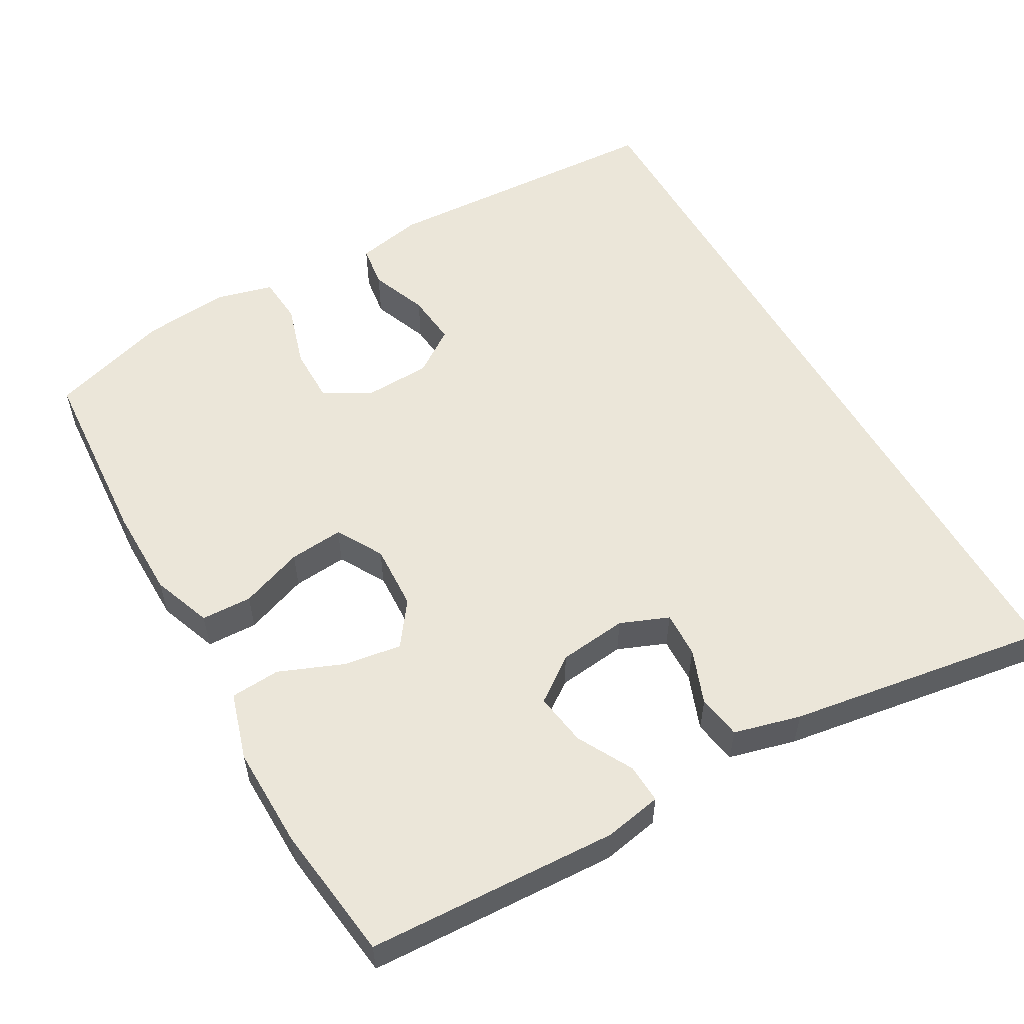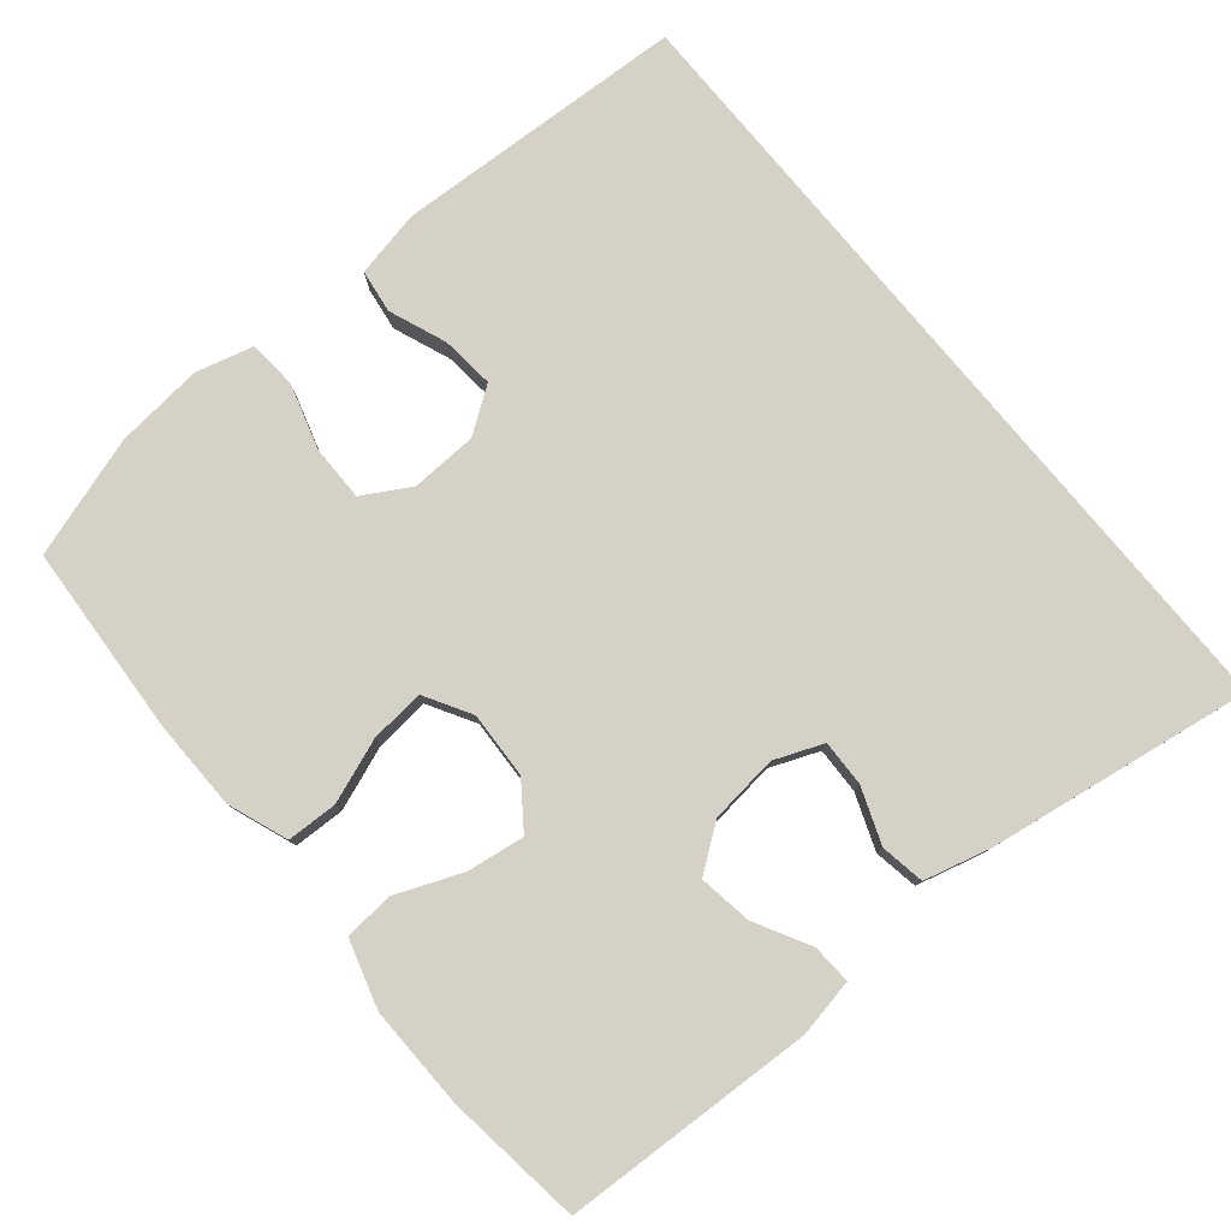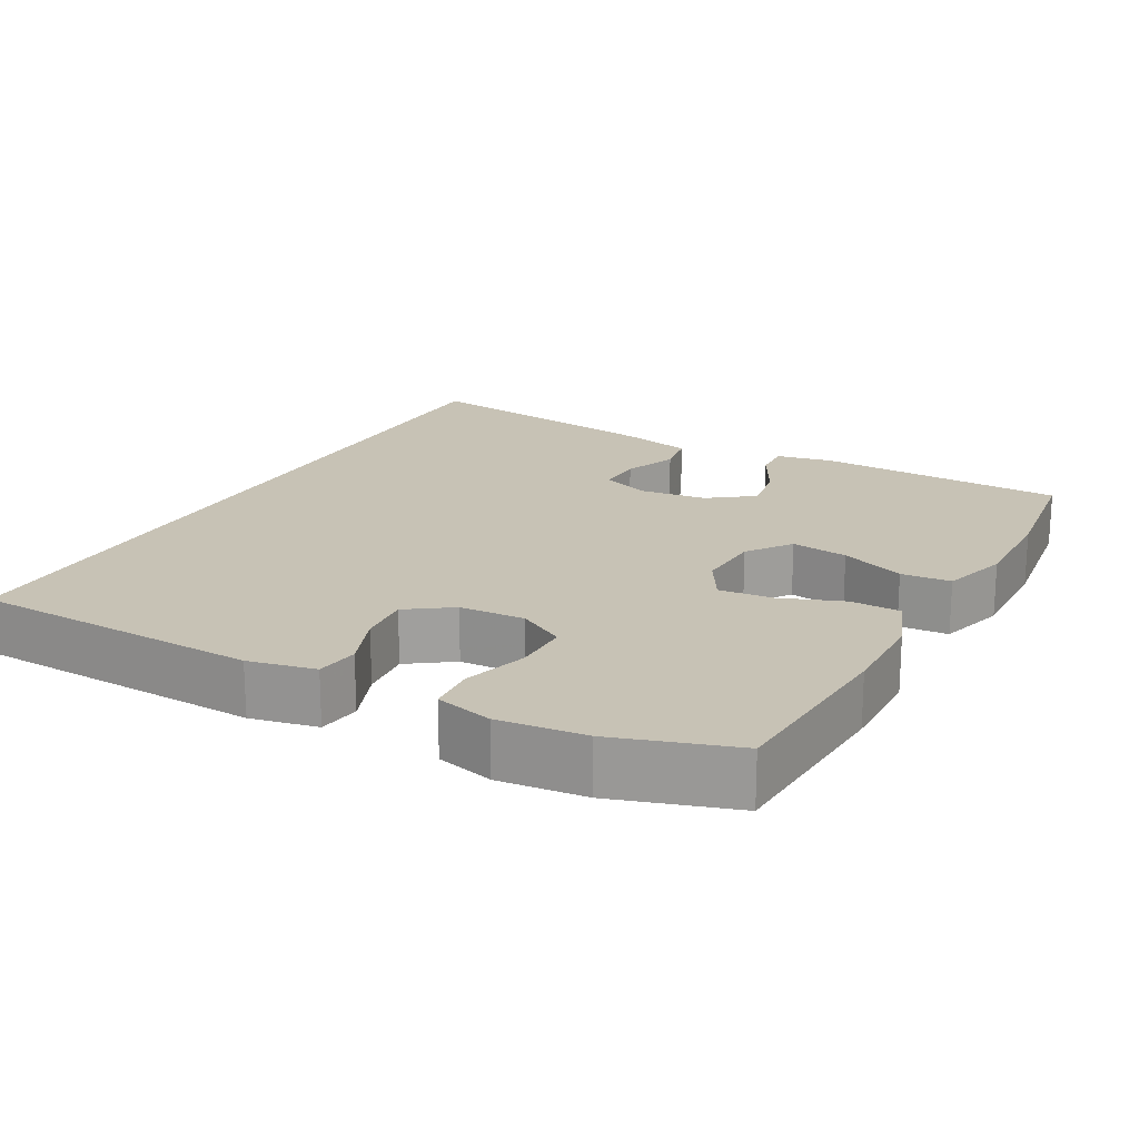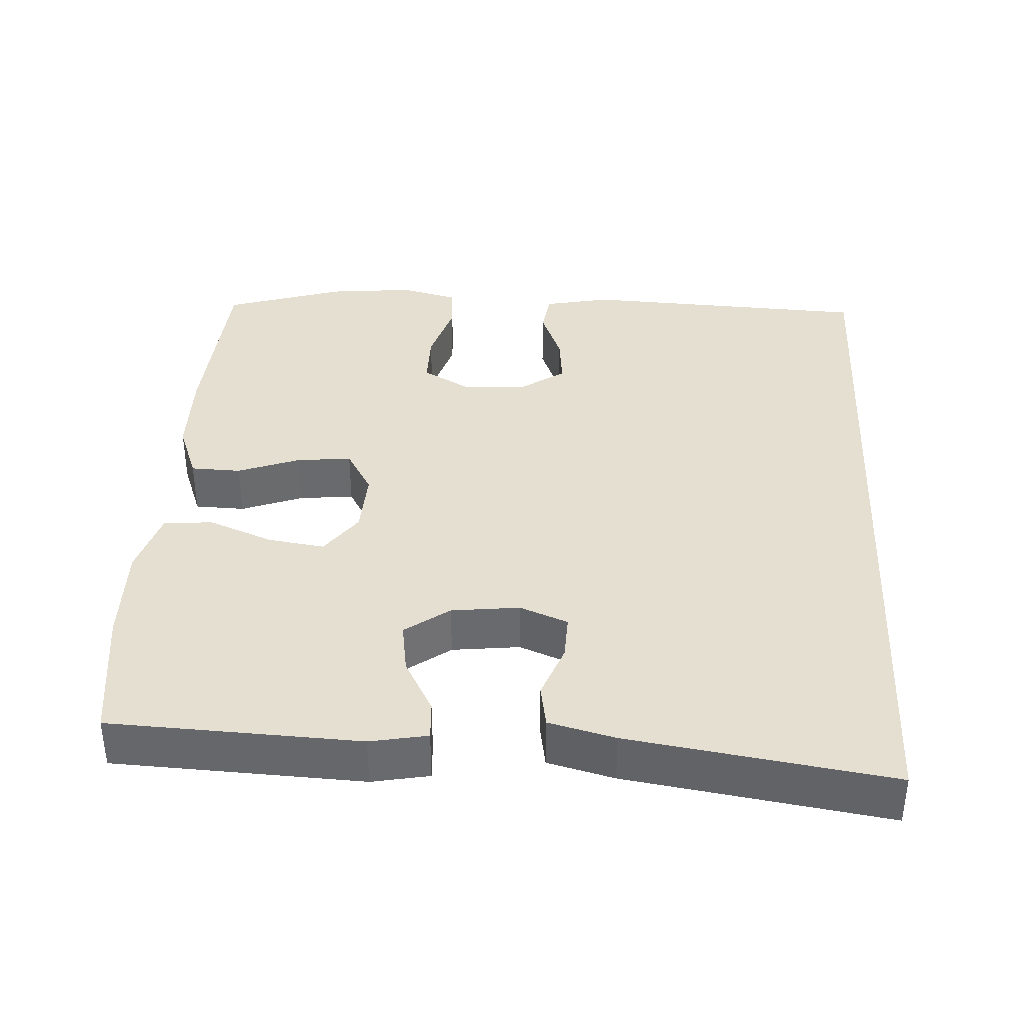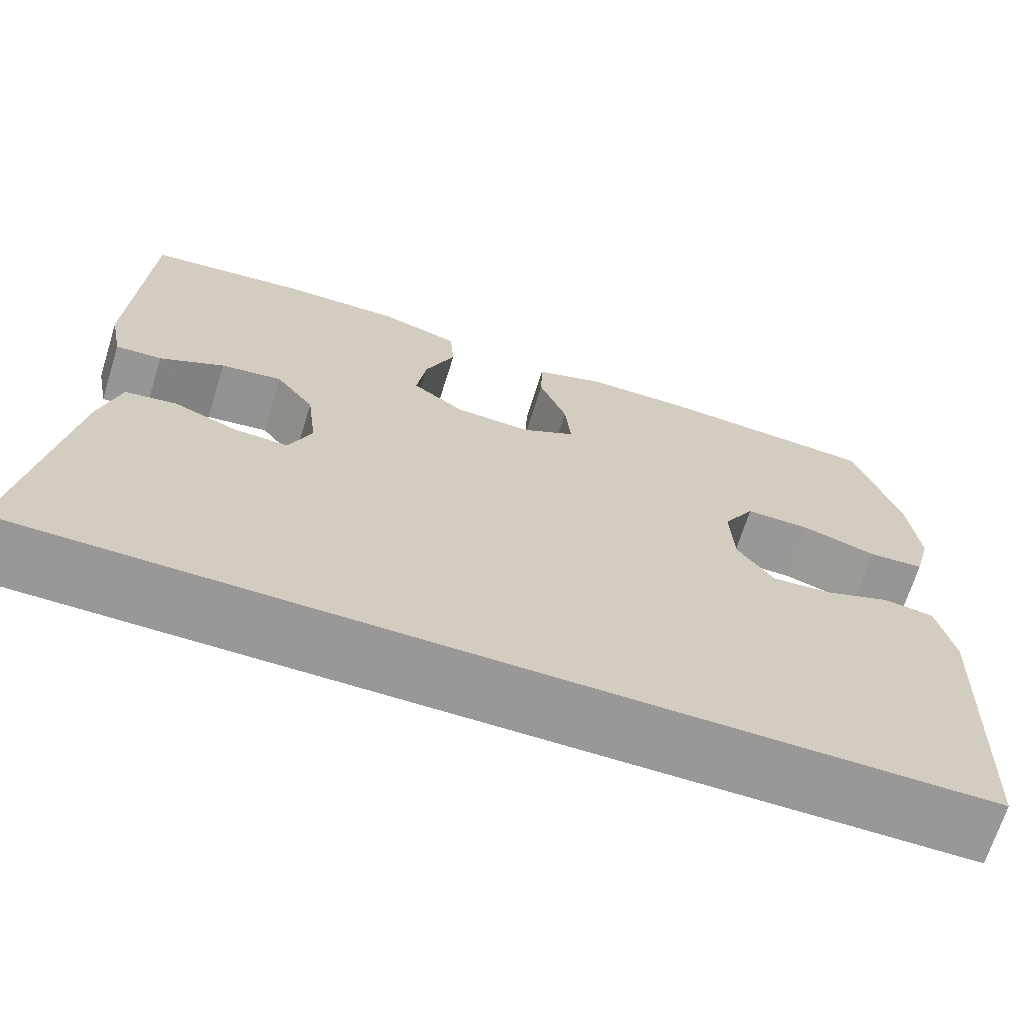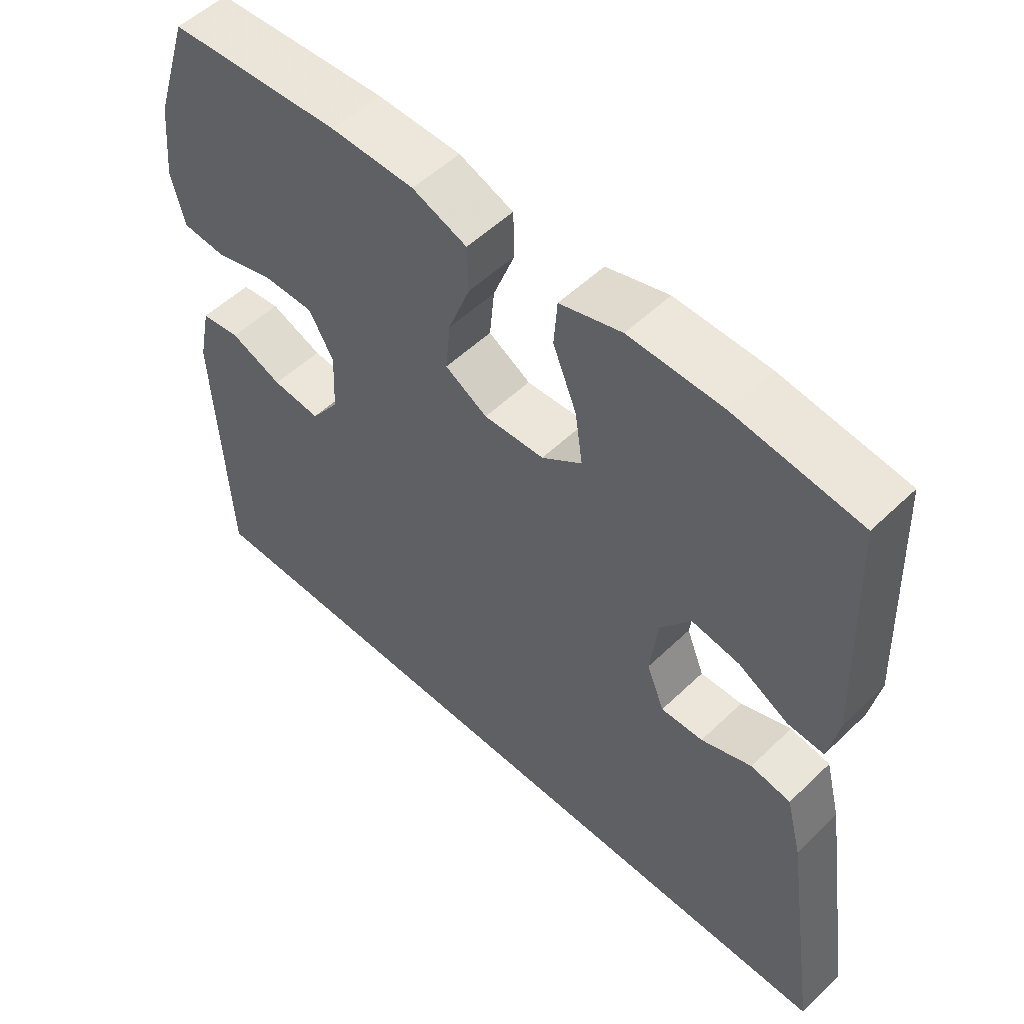
<metadata>
{"format":"obj","ext":"obj","renderer":"f3d","projection":"perspective","resolution":1024,"background":"white","views":[{"elev":55.2,"azim":60.6,"up":"+Y"},{"elev":79.1,"azim":50.4,"up":"+Y"},{"elev":19.0,"azim":-61.3,"up":"+Y"},{"elev":37.3,"azim":93.3,"up":"+Y"},{"elev":-68.6,"azim":162.6,"up":"+Z"},{"elev":53.5,"azim":44.4,"up":"+Z"}]}
</metadata>
<code>
v 0.543 0.07 -0.5
v -0.534 0.07 -0.5
v -0.552 0.07 -0.108
v -0.533 0.07 -0.018
v -0.475 0.07 -0.01
v -0.398 0.07 -0.04
v -0.327 0.07 -0.047
v -0.285 0.07 0.013
v -0.281 0.07 0.102
v -0.317 0.07 0.165
v -0.392 0.07 0.165
v -0.479 0.07 0.139
v -0.544 0.07 0.144
v -0.564 0.07 0.221
v -0.552 0.07 0.338
v -0.5 0.07 0.5
v -0.246 0.07 0.516
v -0.123 0.07 0.514
v -0.043 0.07 0.484
v -0.041 0.07 0.416
v -0.073 0.07 0.331
v -0.08 0.07 0.258
v -0.018 0.07 0.222
v 0.071 0.07 0.226
v 0.13 0.07 0.269
v 0.119 0.07 0.346
v 0.084 0.07 0.433
v 0.089 0.07 0.5
v 0.18 0.07 0.527
v 0.317 0.07 0.524
v 0.5 0.07 0.5
v 0.514 0.07 0.163
v 0.499 0.07 0.086
v 0.446 0.07 0.089
v 0.372 0.07 0.129
v 0.301 0.07 0.14
v 0.257 0.07 0.08
v 0.246 0.07 -0.012
v 0.272 0.07 -0.077
v 0.334 0.07 -0.075
v 0.408 0.07 -0.047
v 0.467 0.07 -0.057
v 0.49 0.07 -0.147
v 0.543 0 -0.5
v -0.534 0 -0.5
v -0.552 0 -0.108
v -0.533 0 -0.018
v -0.475 0 -0.01
v -0.398 0 -0.04
v -0.327 0 -0.047
v -0.285 0 0.013
v -0.281 0 0.102
v -0.317 0 0.165
v -0.392 0 0.165
v -0.479 0 0.139
v -0.544 0 0.144
v -0.564 0 0.221
v -0.552 0 0.338
v -0.5 0 0.5
v -0.246 0 0.516
v -0.123 0 0.514
v -0.043 0 0.484
v -0.041 0 0.416
v -0.073 0 0.331
v -0.08 0 0.258
v -0.018 0 0.222
v 0.071 0 0.226
v 0.13 0 0.269
v 0.119 0 0.346
v 0.084 0 0.433
v 0.089 0 0.5
v 0.18 0 0.527
v 0.317 0 0.524
v 0.5 0 0.5
v 0.514 0 0.163
v 0.499 0 0.086
v 0.446 0 0.089
v 0.372 0 0.129
v 0.301 0 0.14
v 0.257 0 0.08
v 0.246 0 -0.012
v 0.272 0 -0.077
v 0.334 0 -0.075
v 0.408 0 -0.047
v 0.467 0 -0.057
v 0.49 0 -0.147
f 43 1 2
f 42 43 2
f 41 42 2
f 40 41 2
f 39 40 2 3
f 38 39 3
f 37 38 3
f 33 34 35
f 32 33 35
f 31 32 35
f 30 31 35
f 29 30 35
f 28 29 35
f 27 28 35
f 26 27 35
f 25 26 35 36
f 24 25 36 37
f 19 20 21
f 18 19 21
f 17 18 21
f 16 17 21
f 15 16 21
f 14 15 21
f 13 14 21
f 12 13 21
f 11 12 21
f 10 11 21 22
f 9 10 22 23
f 3 4 5 6
f 3 6 7
f 37 3 7
f 23 24 37
f 9 23 37
f 8 9 37
f 7 8 37
f 45 44 86
f 45 86 85
f 45 85 84
f 45 84 83
f 46 45 83 82
f 46 82 81
f 46 81 80
f 78 77 76
f 78 76 75
f 78 75 74
f 78 74 73
f 78 73 72
f 78 72 71
f 78 71 70
f 78 70 69
f 79 78 69 68
f 80 79 68 67
f 64 63 62
f 64 62 61
f 64 61 60
f 64 60 59
f 64 59 58
f 64 58 57
f 64 57 56
f 64 56 55
f 64 55 54
f 65 64 54 53
f 66 65 53 52
f 49 48 47 46
f 50 49 46
f 50 46 80
f 80 67 66
f 80 66 52
f 80 52 51
f 80 51 50
f 1 44 45 2
f 2 45 46 3
f 3 46 47 4
f 4 47 48 5
f 5 48 49 6
f 6 49 50 7
f 7 50 51 8
f 8 51 52 9
f 9 52 53 10
f 10 53 54 11
f 11 54 55 12
f 12 55 56 13
f 13 56 57 14
f 14 57 58 15
f 15 58 59 16
f 16 59 60 17
f 17 60 61 18
f 18 61 62 19
f 19 62 63 20
f 20 63 64 21
f 21 64 65 22
f 22 65 66 23
f 23 66 67 24
f 24 67 68 25
f 25 68 69 26
f 26 69 70 27
f 27 70 71 28
f 28 71 72 29
f 29 72 73 30
f 30 73 74 31
f 31 74 75 32
f 32 75 76 33
f 33 76 77 34
f 34 77 78 35
f 35 78 79 36
f 36 79 80 37
f 37 80 81 38
f 38 81 82 39
f 39 82 83 40
f 40 83 84 41
f 41 84 85 42
f 42 85 86 43
f 43 86 44 1

</code>
